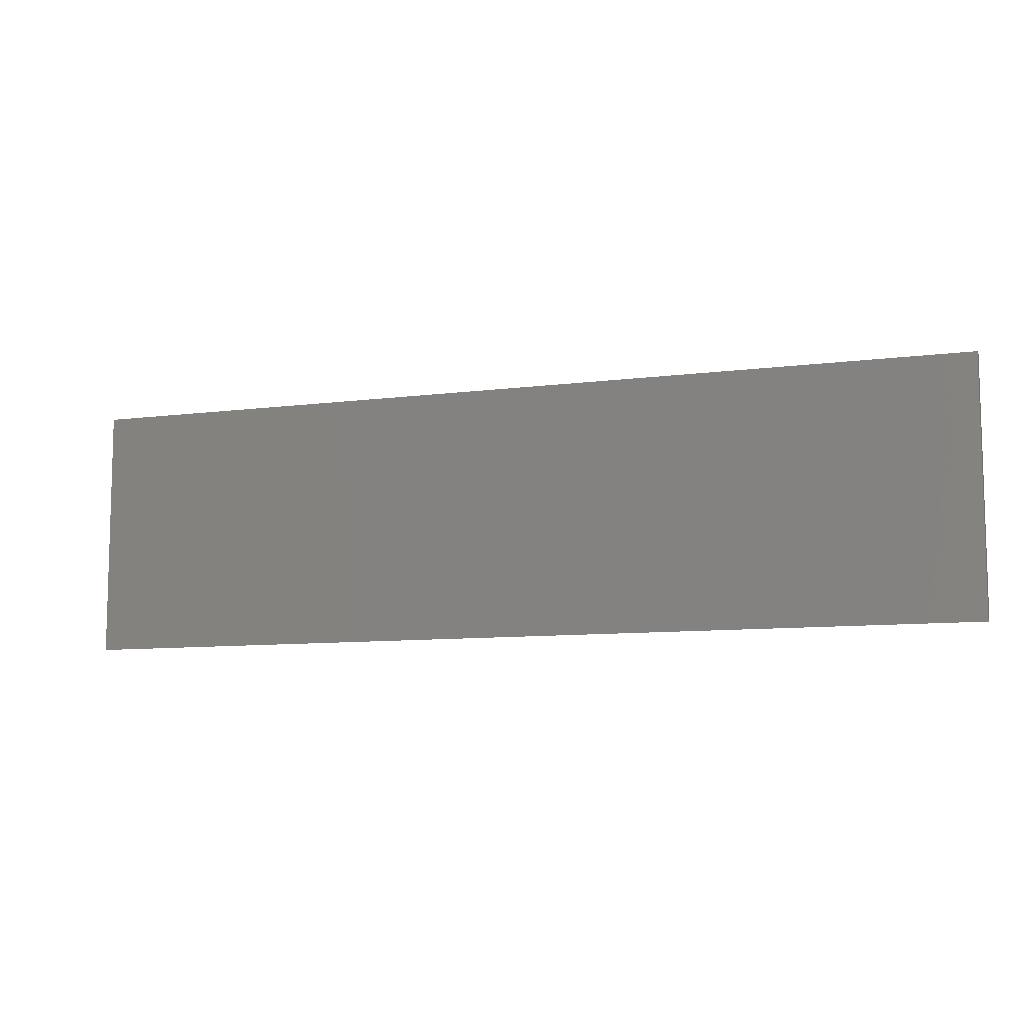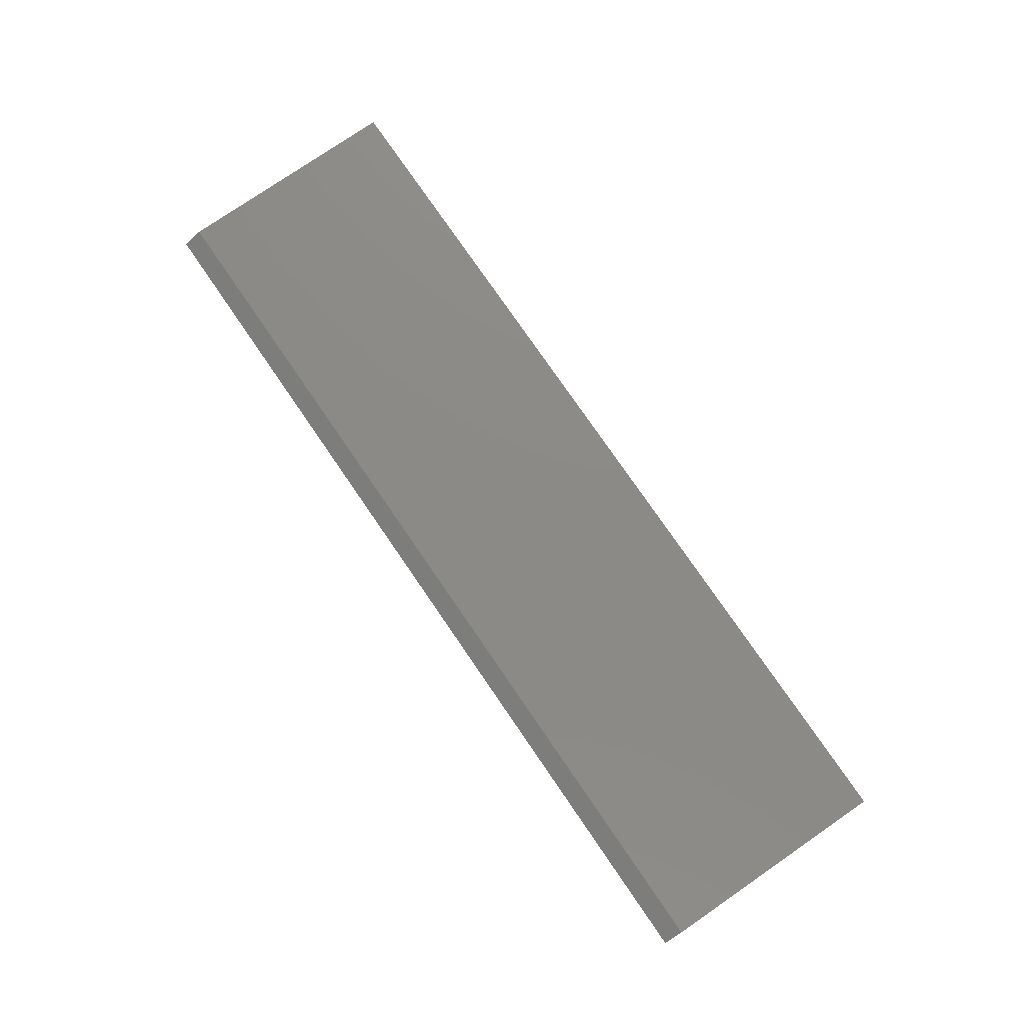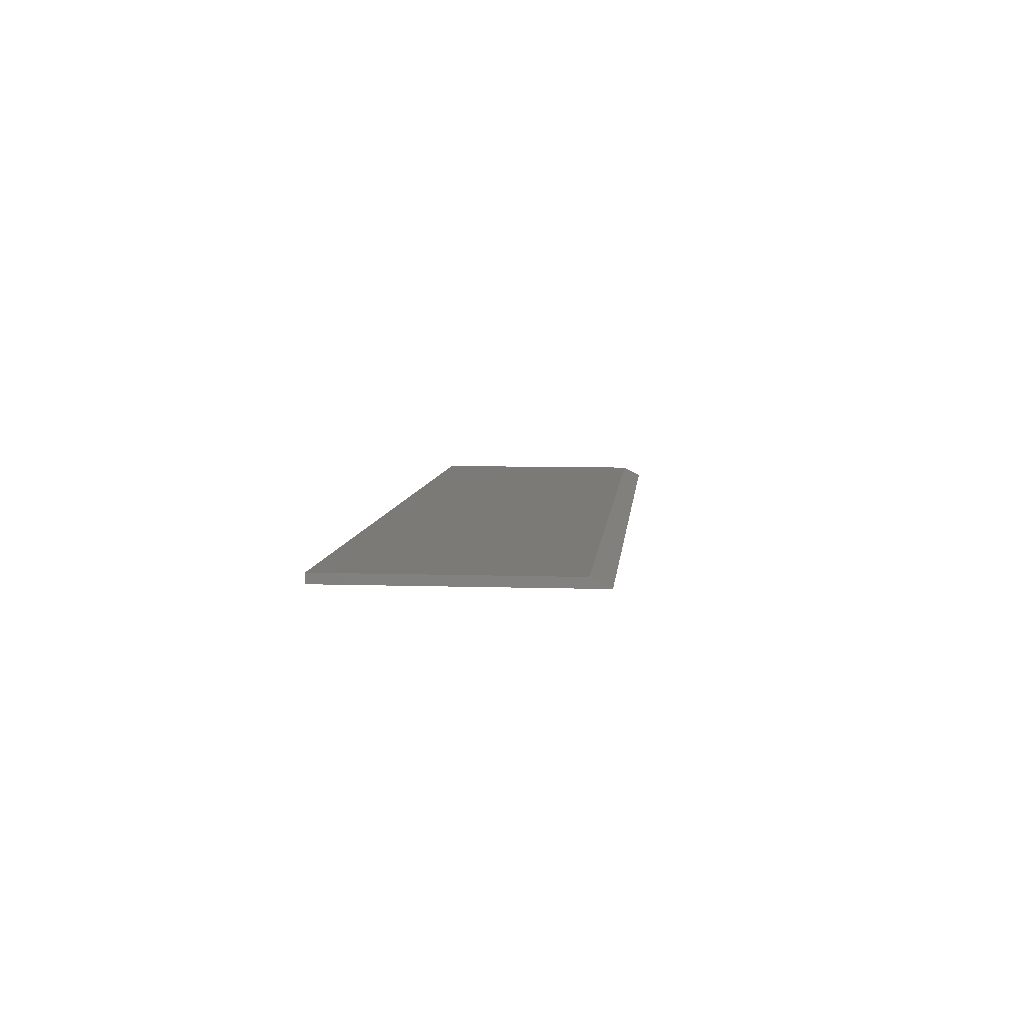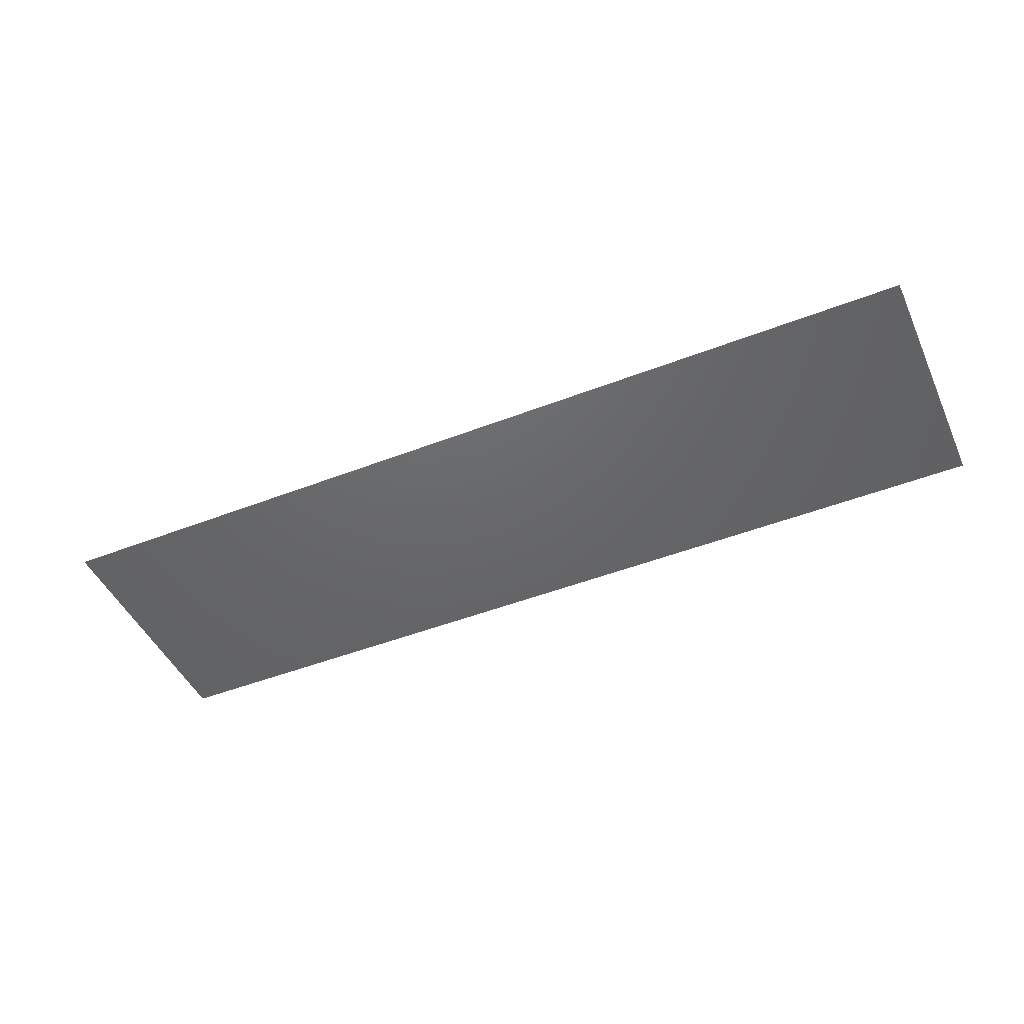
<metadata>
{"format":"stl","ext":"stl","renderer":"f3d","projection":"perspective","resolution":1024,"background":"white","views":[{"elev":-9.1,"azim":19.5,"up":"+Z"},{"elev":77.5,"azim":-124.5,"up":"+Y"},{"elev":7.0,"azim":95.5,"up":"+Y"},{"elev":-46.8,"azim":-156.1,"up":"+Y"}]}
</metadata>
<code>
# stl→obj: 8 verts, 12 faces
v -0.75 1.735e-18 -0.1719
v -0.75 2.279e-17 0.2074
v 0.75 1.683e-16 -0.1719
v 0.75 1.893e-16 0.2074
v -0.75 -0.01562 0.2074
v -0.75 -0.01562 -0.2031
v 0.75 -0.01562 -0.2031
v 0.75 -0.01562 0.2074
f 1 2 3
f 3 2 4
f 5 2 6
f 6 2 1
f 7 3 8
f 8 3 4
f 6 7 5
f 5 7 8
f 6 1 7
f 7 1 3
f 8 4 5
f 5 4 2

</code>
